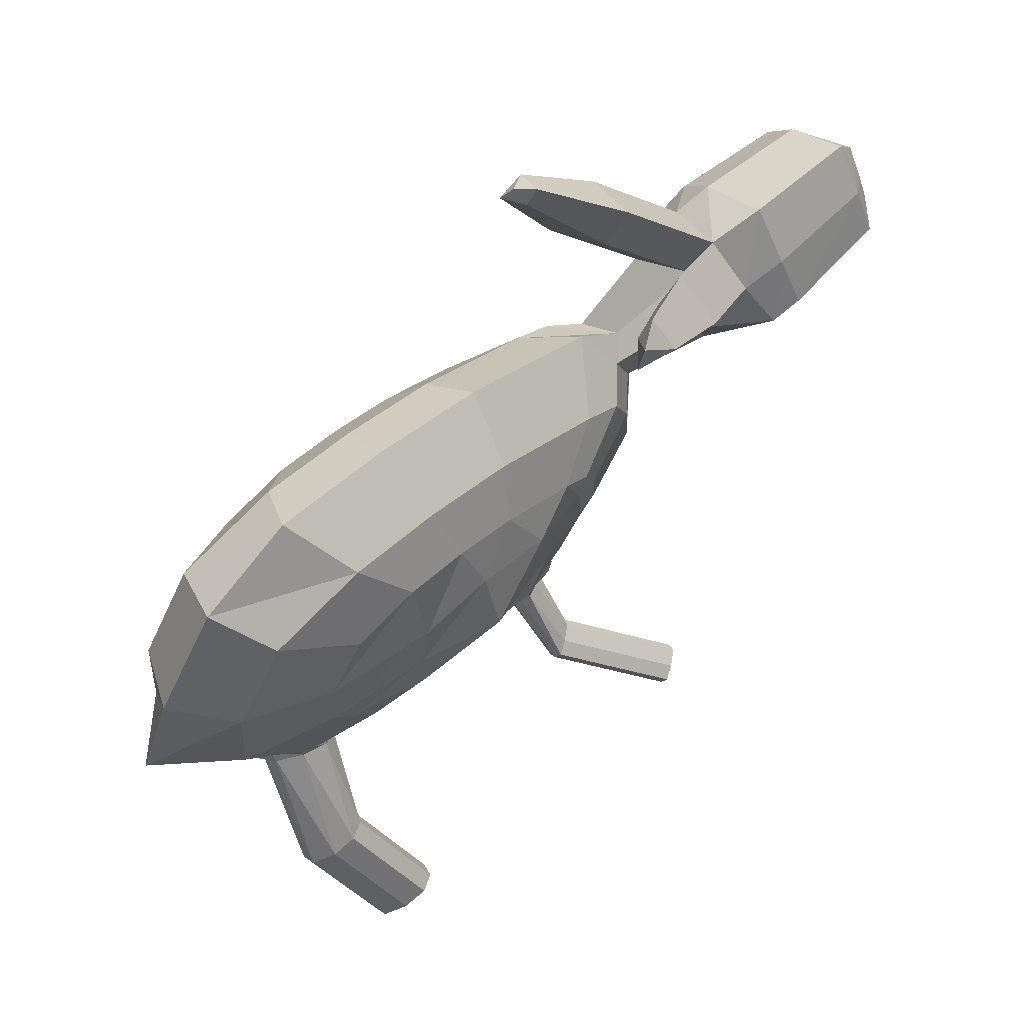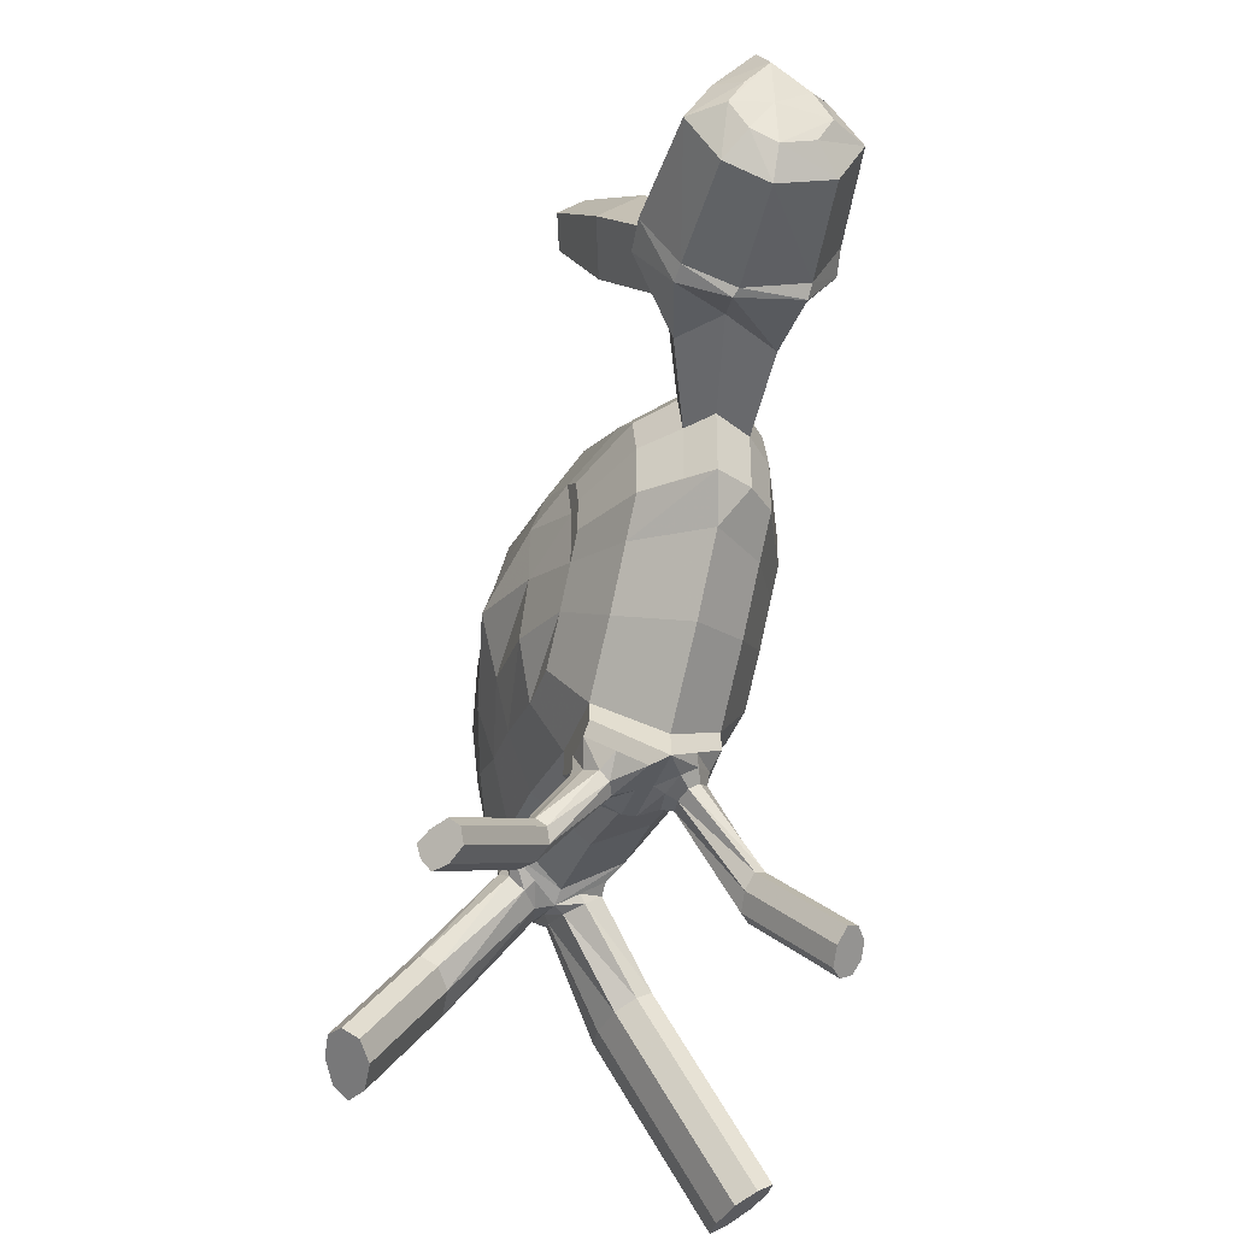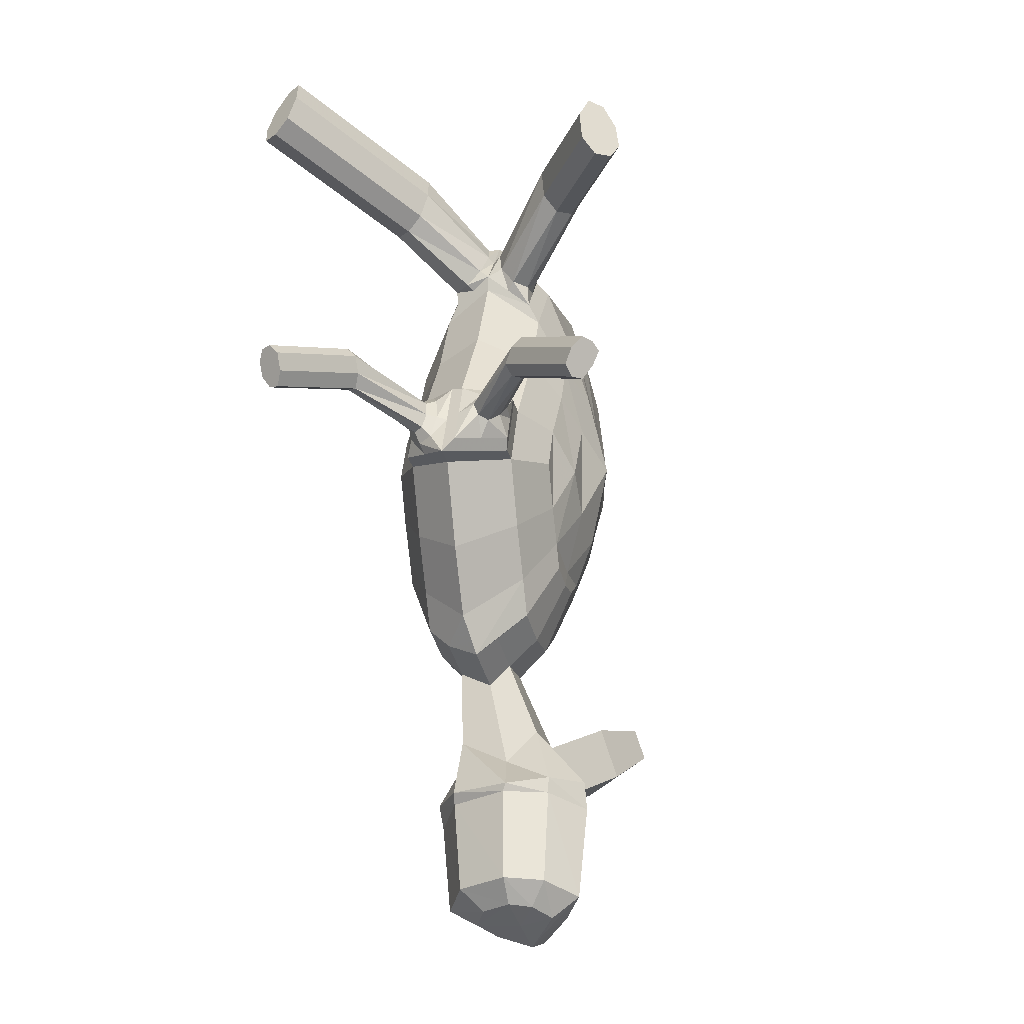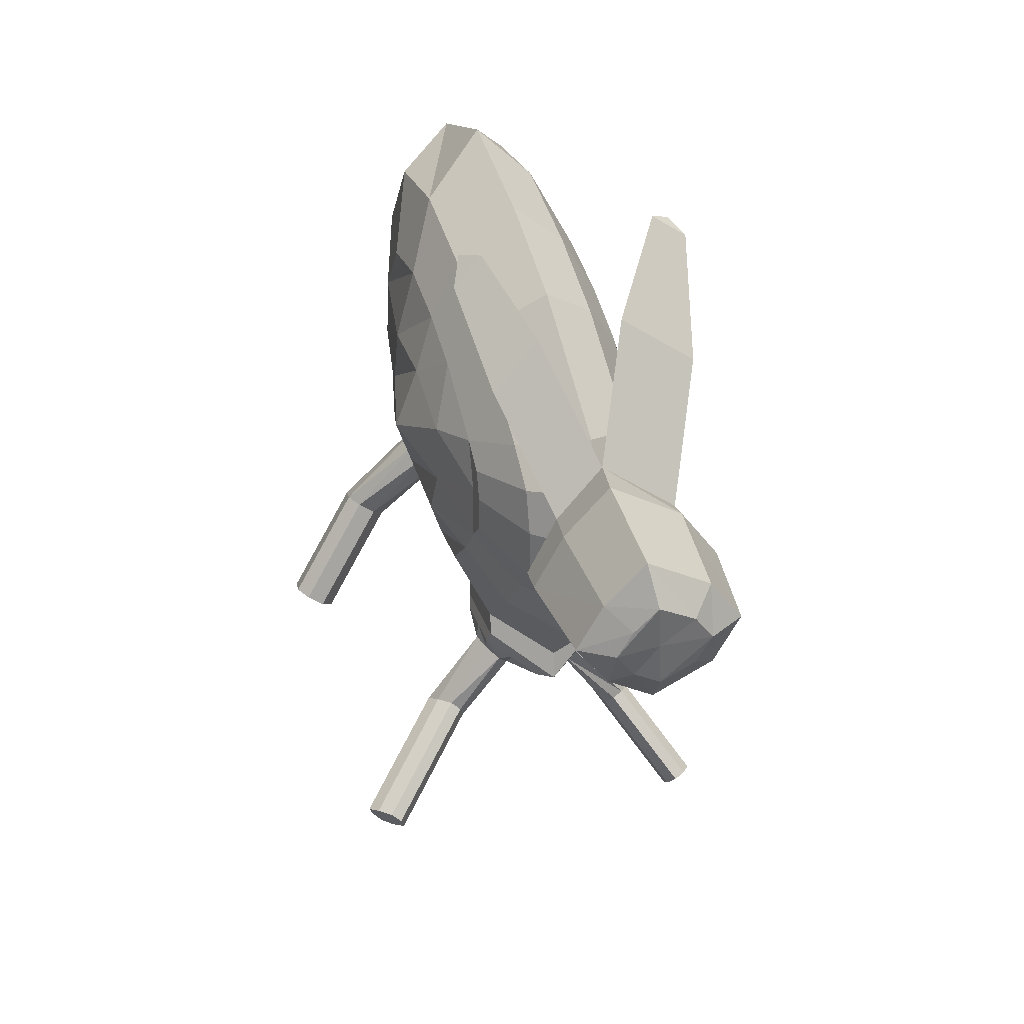
<metadata>
{"format":"obj","ext":"obj","renderer":"f3d","projection":"perspective","resolution":1024,"background":"white","views":[{"elev":67.4,"azim":51.8,"up":"+Y"},{"elev":-36.1,"azim":169.0,"up":"+Y"},{"elev":-43.3,"azim":14.9,"up":"+Z"},{"elev":35.0,"azim":168.6,"up":"+Y"}]}
</metadata>
<code>
o Plane
v 0.3788 -0.5152 0.05359
v 0.3088 0.7594 -0.2523
v 0.548 -0.2276 1.768
v 0.5268 1.211 1.669
v 0.3106 0.008699 -0.405
v 0.5635 0.363 2.113
v 0.4802 -0.4105 0.9544
v 0.4023 1.235 0.7931
v 0.5635 0.7836 1.958
v 0.5143 -0.3624 1.361
v 0.3623 1.084 0.3299
v 0.3415 -0.2422 -0.2121
v 0.5551 0.08688 1.95
v 0.4214 -0.524 0.4288
v 0.4632 1.365 1.271
v 0.3311 0.613 -0.4253
v 0.3322 0.1595 -0.5175
v 0.3293 0.4084 -0.504
v 0.3835 -0.6216 0.02008
v 0.4261 -0.6304 0.3952
v 0.5534 -0.2931 1.74
v 0.5267 -0.4001 1.417
v 0.6313 -0.3514 0.163
v 0.5759 0.6576 -0.07911
v 0.7652 -0.1237 1.52
v 0.7399 1.069 1.528
v 0.5773 0.06334 -0.2
v 0.7775 0.3438 1.793
v 0.7116 -0.2685 0.8762
v 0.6499 1.034 0.7484
v 0.4263 0.5813 -0.3473
v 0.4247 0.398 -0.4178
v 0.7689 0.731 1.756
v 0.7386 -0.2304 1.198
v 0.6182 0.9144 0.3818
v 0.6018 -0.1353 -0.04729
v 0.7709 0.1252 1.665
v 0.665 -0.3584 0.46
v 0.6981 1.137 1.127
v 0.4273 0.175 -0.4299
v 0.5614 0.2847 -0.3073
v 0.561 0.4642 -0.2707
v 0.3307 0.284 -0.5107
v 0.4064 1.024 -0.8293
v 0.1987 0.1658 -0.4347
v 0.1976 0.5825 -0.3499
v 0.196 0.3945 -0.4223
v 0.5617 0.5452 -0.2396
v 0.5626 0.1862 -0.3126
v 0.5603 0.3832 -0.3019
v 0.635 -0.4356 0.1365
v 0.6687 -0.4426 0.4335
v 0.7242 -0.1997 1.537
v 0.703 -0.2843 1.282
v 0.178 -0.4013 0.1812
v 0.1194 0.6666 -0.07502
v 0.3198 -0.1603 1.617
v 0.293 1.102 1.626
v 0.1209 0.03769 -0.2029
v 0.3328 0.3345 1.907
v 0.263 -0.3135 0.936
v 0.1977 1.065 0.8008
v 0.7158 0.3712 0.07248
v 0.9372 0.3315 0.6581
v 0.3237 0.7443 1.867
v 0.2916 -0.2732 1.277
v 0.1642 0.9384 0.4127
v 0.1468 -0.1725 -0.04135
v 0.3258 0.1032 1.77
v 0.2137 -0.4086 0.4956
v 0.2488 1.174 1.201
v 0.7678 0.8102 0.7064
v 0.8098 -0.07705 0.7934
v 0.8547 0.34 1.418
v 0.7184 0.149 0.06044
v 0.8291 0.834 1.237
v 0.8464 0.02156 1.232
v 0.7174 0.5537 0.1428
v 0.7551 -0.1335 0.3077
v 0.1044 0.5477 -0.2449
v 0.1053 0.1677 -0.3221
v 0.1029 0.3763 -0.3108
v 0.182 -0.4904 0.1532
v 0.2177 -0.4978 0.4675
v 0.3712 -0.2311 1.616
v 0.3488 -0.3207 1.345
v 0.04512 -0.1751 0.3648
v 0.005433 0.5475 0.1914
v 0.1411 -0.01206 1.337
v 0.1229 0.8421 1.342
v 0.006487 0.1219 0.1049
v 0.1498 0.3227 1.532
v 0.1026 -0.1157 0.8755
v 0.05846 0.8171 0.784
v 0.01271 0.3082 0.7566
v 0.00378 0.3555 0.1175
v 0.1437 0.6 1.506
v 0.122 -0.08848 1.106
v 0.03579 0.7314 0.5215
v 0.024 -0.02035 0.2142
v 0.1451 0.1662 1.44
v 0.06927 -0.1801 0.5775
v 0.093 0.8906 1.055
v 0.06911 0.3391 1.11
v -0.000857 0.2358 0.4008
v 0.02581 0.5839 0.7412
v 0.04952 0.07146 0.8168
v 0.07645 0.1248 1.11
v 0.059 0.5821 1.063
v -0.005173 0.4785 0.4187
v 0.01512 0.02738 0.4911
v -0.004703 0.467 0.07651
v -0.004066 0.2099 0.02422
v -0.005702 0.351 0.03187
v 0.8489 0.6038 1.393
v 0.8282 -0.05113 1.013
v 0.7462 0.7287 0.4567
v 0.735 0.01367 0.1644
v 0.8502 0.1911 1.33
v 0.7781 -0.1383 0.51
v 0.8006 0.8801 0.964
v 0.8863 0.3582 1.005
v 0.8198 0.26 0.3306
v 0.8451 0.5911 0.6544
v 0.8677 0.1037 0.7263
v 0.8933 0.1544 1.005
v 0.8767 0.5893 0.9607
v 0.8157 0.4908 0.3476
v 0.835 0.06175 0.4165
v 0.7077 0.4772 0.03346
v 0.7083 0.2326 -0.01627
v 0.7068 0.3669 -0.008995
v 0.1036 0.462 -0.2778
v 0.1041 0.272 -0.3165
v 0.1968 0.4885 -0.3861
v 0.4255 0.4896 -0.3825
v 0.426 0.2865 -0.4239
v 0.1973 0.2802 -0.4285
v 0.4623 -0.2621 1.678
v 0.4377 -0.3604 1.381
v 0.5401 -0.3466 1.579
v 0.7136 -0.242 1.41
v 0.6149 -0.3422 1.349
v 0.6388 -0.2464 1.639
v 0.36 -0.2759 1.481
v 0.3053 -0.7331 1.829
v 0.9443 -0.7738 1.743
v 0.612 -0.331 1.661
v 0.5949 -0.3994 1.455
v 0.7211 -0.2712 1.531
v 0.7076 -0.3254 1.368
v 0.5802 -0.3792 1.58
v 0.7376 -0.2843 1.427
v 0.648 -0.3752 1.373
v 0.6698 -0.2883 1.635
v 1.226 -1.172 1.596
v 0.897 -0.7302 1.535
v 1.046 -0.6647 1.643
v 1.009 -0.6303 1.478
v 0.8983 -0.7739 1.655
v 1.05 -0.6256 1.544
v 0.9439 -0.6721 1.467
v 1.004 -0.7274 1.732
v 0.5091 -0.3306 1.703
v 1.179 -1.128 1.387
v 1.328 -1.063 1.496
v 1.29 -1.028 1.331
v 1.18 -1.172 1.508
v 1.331 -1.024 1.397
v 1.226 -1.07 1.32
v 1.286 -1.126 1.585
v 1.256 -1.098 1.452
v 0.4887 -0.4122 1.456
v 0.3699 -0.2832 1.608
v 0.3528 -0.3516 1.402
v 0.4424 -0.2953 1.691
v 0.4178 -0.3935 1.394
v 0.5202 -0.3797 1.591
v 0.3401 -0.3091 1.493
v 0.2719 -0.736 1.571
v 0.1659 -0.6533 1.76
v 0.138 -0.6557 1.543
v 0.2403 -0.6928 1.831
v 0.2002 -0.6962 1.52
v 0.3097 -0.7469 1.707
v 0.1308 -0.6421 1.644
v 0.3219 -0.5641 0.4314
v -0.1232 -1.474 1.8
v -0.1565 -1.477 1.542
v -0.2626 -1.394 1.731
v -0.2905 -1.397 1.514
v -0.1881 -1.434 1.802
v -0.2283 -1.437 1.491
v -0.1187 -1.488 1.678
v -0.2977 -1.383 1.615
v -0.2082 -1.436 1.647
v 0.2827 -0.556 0.08662
v 0.4048 -0.626 0.2077
v 0.6519 -0.4391 0.285
v 0.5093 -0.5286 0.07829
v 0.5474 -0.5365 0.4144
v 0.1998 -0.4941 0.3103
v 0.2948 -0.6454 0.171
v 0.5556 -0.6373 0.1893
v 0.4467 -0.636 0.07181
v 0.481 -0.6431 0.3741
v 0.6493 -0.4861 0.1656
v 0.6765 -0.4918 0.405
v 0.4638 -0.6395 0.223
v 0.6629 -0.489 0.2853
v 0.548 -0.5611 0.1187
v 0.5788 -0.5674 0.3895
v 0.5695 -0.6402 0.3122
v 0.638 -0.5764 0.2274
v 0.649 -0.5786 0.3247
v 0.5384 -0.657 0.2432
v 0.6677 -0.5592 0.2836
v 0.593 -0.606 0.1755
v 0.613 -0.6102 0.3513
v 1.095 -1.116 -0.2074
v 0.767 -0.8514 0.163
v 0.789 -0.9404 0.2461
v 0.8538 -0.8337 0.2271
v 0.8712 -0.9041 0.2929
v 0.7528 -0.9039 0.188
v 0.8877 -0.8608 0.2766
v 0.8045 -0.8187 0.1728
v 0.8359 -0.946 0.2917
v 0.3296 -0.6255 0.1245
v 1.117 -1.205 -0.1243
v 1.182 -1.099 -0.1433
v 1.199 -1.169 -0.07746
v 1.081 -1.169 -0.1824
v 1.216 -1.126 -0.09381
v 1.133 -1.084 -0.1976
v 1.164 -1.211 -0.07865
v 1.148 -1.147 -0.1381
v 0.3539 -0.6305 0.3379
v 0.215 -0.5509 0.2002
v 0.2353 -0.5551 0.379
v 0.2987 -0.5936 0.3944
v 0.2682 -0.5873 0.1265
v 0.3631 -0.6417 0.2205
v 0.2038 -0.5392 0.3003
v 0.07175 -0.9262 0.1944
v 0.311 -0.6488 0.3137
v 0.2181 -0.5955 0.2216
v 0.2317 -0.5983 0.3412
v 0.2741 -0.6241 0.3515
v 0.2537 -0.6199 0.1723
v 0.3172 -0.6563 0.2352
v 0.2106 -0.5877 0.2886
v -0.1629 -1.237 -0.04539
v 0.09763 -1.024 0.2962
v -0.001884 -0.9279 0.2687
v 0.0198 -1.01 0.354
v 0.06307 -1.034 0.3422
v 0.03058 -0.9105 0.2144
v 0.09857 -0.9764 0.2332
v -0.004916 -0.9678 0.3234
v 0.3809 0.83 -0.7498
v -0.137 -1.335 0.05641
v -0.2365 -1.239 0.02885
v -0.2148 -1.321 0.1141
v -0.1715 -1.345 0.1024
v -0.204 -1.221 -0.02541
v -0.136 -1.287 -0.006577
v -0.2395 -1.279 0.08358
v -0.1878 -1.283 0.0385
v 0.3783 0.5187 -0.8697
v 0.5259 0.7817 -0.6311
v 0.5235 0.5028 -0.7385
v 0.4292 1.083 -1.043
v 0.1779 0.7836 -0.6352
v 0.1754 0.4975 -0.7453
v 0.1766 0.6406 -0.6902
v 0.5247 0.6423 -0.6848
v 0.4012 0.412 -1.065
v 0.5813 0.8499 -0.8715
v 0.5783 0.4985 -1.007
v 0.4069 1.073 -1.492
v 0.1429 0.8522 -0.8765
v 0.1398 0.4919 -1.015
v 0.01848 0.6714 -0.9478
v 0.7027 0.6748 -0.9372
v 0.3858 0.4308 -1.093
v 0.5945 0.8952 -1.045
v 0.5696 0.5207 -1.074
v 0.3833 0.9439 -1.584
v 0.1574 0.9194 -1.022
v 0.1318 0.5352 -1.051
v 0.02199 0.7327 -1.03
v 0.7047 0.7025 -1.066
v 0.3702 0.5006 -1.497
v 0.552 0.9091 -1.485
v 0.531 0.5805 -1.488
v 0.2656 1.429 -0.4937
v 0.17 0.9306 -1.46
v 0.1484 0.5935 -1.463
v 0.05203 0.7669 -1.454
v 0.6487 0.74 -1.494
v 0.3632 0.6121 -1.564
v 0.468 0.8495 -1.575
v 0.4565 0.659 -1.563
v 0.3733 0.778 -1.574
v 0.2465 0.8623 -1.557
v 0.2346 0.667 -1.545
v 0.1784 0.7676 -1.546
v 0.5244 0.7513 -1.574
v 0.2401 1.235 -0.4142
v 0.03704 1.188 -0.2995
v 0.002076 1.257 -0.5409
v 0.08307 1.674 -0.1931
v 0.07119 1.584 -0.1561
v -0.02346 1.562 -0.1026
v -0.03976 1.594 -0.2152
v 0.5726 1.377 -0.4979
v 0.5471 1.183 -0.4184
v 0.6921 1.135 -0.2997
v 0.7475 1.203 -0.5401
v 0.7274 1.593 -0.218
v 0.7116 1.473 -0.1688
v 0.8013 1.443 -0.09538
v 0.8356 1.485 -0.2441
v 0.7961 1.556 -0.1274
v 0.01129 1.636 -0.1394
f 16 2 56 80 46
f 14 20 187 84 70
f 11 8 62 67
f 3 21 139 85 57
f 7 14 70 61
f 4 9 65 58
f 1 12 68 55
f 15 4 58 71
f 20 198 243 238
f 9 6 60 65
f 140 86 175 177
f 12 5 59 68
f 8 15 71 62
f 13 3 57 69
f 135 46 80 133
f 5 17 45 81 59
f 19 1 55 83 197
f 10 7 61 66
f 22 10 66 86 140
f 6 13 69 60
f 27 36 118 75
f 25 37 119 77
f 30 35 117 72
f 36 23 79 118
f 50 41 49 131 132
f 29 34 116 73
f 39 30 72 121
f 35 24 78 117
f 48 42 50 132 130
f 28 33 115 74
f 38 29 73 120
f 34 25 77 116
f 26 39 121 76
f 24 48 130 78
f 37 28 74 119
f 33 26 76 115
f 23 38 120 79
f 49 27 75 131
f 38 23 51 199 52
f 25 34 54 142 53
f 13 6 28 37
f 10 22 143 54 34
f 7 10 34 29
f 1 19 200 51 23
f 17 5 27 49 40
f 136 32 50 42
f 3 13 37 25
f 15 8 30 39
f 5 12 36 27
f 142 54 151 153
f 6 9 33 28
f 201 52 208 212
f 4 15 39 26
f 12 1 23 36
f 9 4 26 33
f 14 7 29 38
f 21 3 25 53 144
f 8 11 35 30
f 20 14 38 52 201
f 2 16 31 48 24
f 137 40 49 41
f 11 2 24 35
f 60 69 101 92
f 58 65 97 90
f 70 55 87 102
f 59 81 113 91
f 68 59 91 100
f 69 57 89 101
f 67 62 94 99
f 55 68 100 87
f 81 134 82 114 113
f 66 61 93 98
f 62 71 103 94
f 56 67 99 88
f 82 133 80 112 114
f 65 60 92 97
f 61 70 102 93
f 57 66 98 89
f 71 58 90 103
f 80 56 88 112
f 70 84 202 83 55
f 57 85 145 86 66
f 138 47 82 134
f 2 11 67 56
f 108 101 89 98
f 109 97 92 104
f 110 106 95 105
f 111 107 93 102
f 104 92 101 108
f 95 104 108 107
f 107 108 98 93
f 103 90 97 109
f 94 103 109 106
f 106 109 104 95
f 99 94 106 110
f 88 99 110 96
f 96 110 105 91
f 105 95 107 111
f 91 105 111 100
f 100 111 102 87
f 91 113 114 96
f 96 114 112 88
f 126 116 77 119
f 127 122 74 115
f 128 123 64 124
f 129 120 73 125
f 122 126 119 74
f 64 125 126 122
f 125 73 116 126
f 121 127 115 76
f 72 124 127 121
f 124 64 122 127
f 117 128 124 72
f 78 63 128 117
f 63 75 123 128
f 123 129 125 64
f 75 118 129 123
f 118 79 120 129
f 75 63 132 131
f 63 78 130 132
f 47 135 133 82
f 18 32 272 270
f 31 16 261 271
f 31 136 42 48
f 136 31 271 277
f 47 18 270 275
f 32 137 41 50
f 18 43 137 32
f 43 17 40 137
f 45 138 134 81
f 17 43 138 45
f 43 18 47 138
f 86 145 179 175
f 21 141 178 164
f 145 85 174 179
f 141 21 148 152
f 53 142 153 150
f 54 143 154 151
f 152 148 147 160
f 153 151 159 161
f 155 150 158 163
f 150 153 161 158
f 21 144 155 148
f 144 53 150 155
f 22 141 152 149
f 143 22 149 154
f 158 161 169 166
f 162 157 165 170
f 157 160 168 165
f 159 162 170 167
f 148 155 163 147
f 151 154 162 159
f 149 152 160 157
f 154 149 157 162
f 172 171 166 169
f 170 172 169 167
f 165 168 172 170
f 168 156 171 172
f 163 158 166 171
f 161 159 167 169
f 160 147 156 168
f 147 163 171 156
f 179 174 181 186
f 173 177 184 180
f 178 173 180 185
f 174 176 183 181
f 139 21 164 176
f 22 140 177 173
f 85 139 176 174
f 141 22 173 178
f 184 182 191 193
f 186 181 190 195
f 180 184 193 189
f 185 180 189 194
f 177 175 182 184
f 176 164 146 183
f 175 179 186 182
f 164 178 185 146
f 196 193 191 195
f 192 196 195 190
f 188 194 196 192
f 194 189 193 196
f 183 146 188 192
f 182 186 195 191
f 146 185 194 188
f 181 183 192 190
f 84 187 241 240
f 19 197 242 229
f 197 83 239 242
f 20 201 212 206
f 51 200 211 207
f 52 199 210 208
f 206 212 219 213
f 205 209 216 204
f 208 210 217 215
f 212 208 215 219
f 198 20 206 209
f 200 19 205 211
f 19 198 209 205
f 199 51 207 210
f 219 215 224 228
f 217 214 223 226
f 218 204 221 227
f 216 213 222 225
f 207 211 218 214
f 209 206 213 216
f 211 205 204 218
f 210 207 214 217
f 223 227 235 231
f 222 228 236 230
f 221 225 233 220
f 224 226 234 232
f 215 217 226 224
f 204 216 225 221
f 213 219 228 222
f 214 218 227 223
f 237 236 232 234
f 235 237 234 231
f 220 233 237 235
f 233 230 236 237
f 225 222 230 233
f 227 221 220 235
f 226 223 231 234
f 228 224 232 236
f 238 243 251 246
f 240 241 249 248
f 243 229 203 251
f 244 240 248 252
f 83 202 244 239
f 198 19 229 243
f 187 20 238 241
f 202 84 240 244
f 252 248 256 260
f 249 246 254 257
f 250 247 255 258
f 247 252 260 255
f 229 242 250 203
f 239 244 252 247
f 242 239 247 250
f 241 238 246 249
f 255 260 268 263
f 245 258 266 253
f 254 259 267 262
f 256 257 265 264
f 251 203 245 259
f 248 249 257 256
f 246 251 259 254
f 203 250 258 245
f 269 266 263 268
f 265 269 268 264
f 262 267 269 265
f 267 253 266 269
f 258 255 263 266
f 257 254 262 265
f 260 256 264 268
f 259 245 253 267
f 261 44 317 318
f 277 271 279 285
f 274 276 284 282
f 272 277 285 280
f 46 135 276 274
f 16 46 274 261
f 32 136 277 272
f 135 47 275 276
f 280 285 293 288
f 44 282 290 273
f 278 280 288 286
f 284 283 291 292
f 275 270 278 283
f 276 275 283 284
f 270 272 280 278
f 44 261 310 297
f 291 286 294 299
f 287 273 281 295
f 293 287 295 301
f 290 292 300 298
f 282 284 292 290
f 285 279 287 293
f 279 44 273 287
f 283 278 286 291
f 301 295 303 309
f 298 300 308 306
f 296 301 309 304
f 281 298 306 289
f 292 291 299 300
f 286 288 296 294
f 273 290 298 281
f 288 293 301 296
f 302 305 308 307
f 305 289 306 308
f 289 305 309 303
f 305 302 304 309
f 295 281 289 303
f 299 294 302 307
f 300 299 307 308
f 294 296 304 302
f 297 310 314 313
f 261 274 311 310
f 282 44 297 312
f 274 282 312 311
f 312 297 313 316
f 311 312 316 315
f 310 311 315 314
f 318 317 321 322
f 279 271 319 320
f 271 261 318 319
f 44 279 320 317
f 313 314 326
f 317 320 324 321
f 320 319 323 324
f 319 318 322 323
f 322 321 325
f 323 322 325
f 321 324 325
f 324 323 325
f 316 313 326
f 314 315 326
f 315 316 326

</code>
